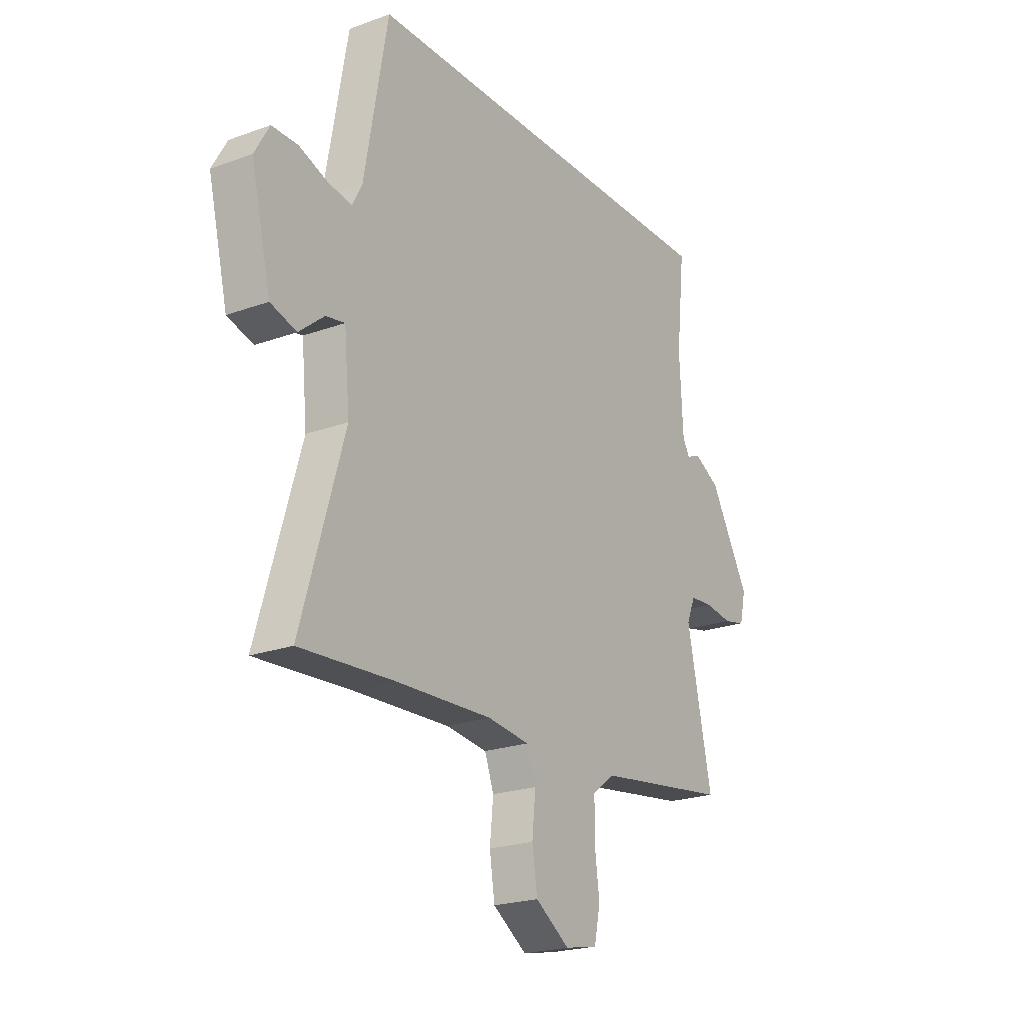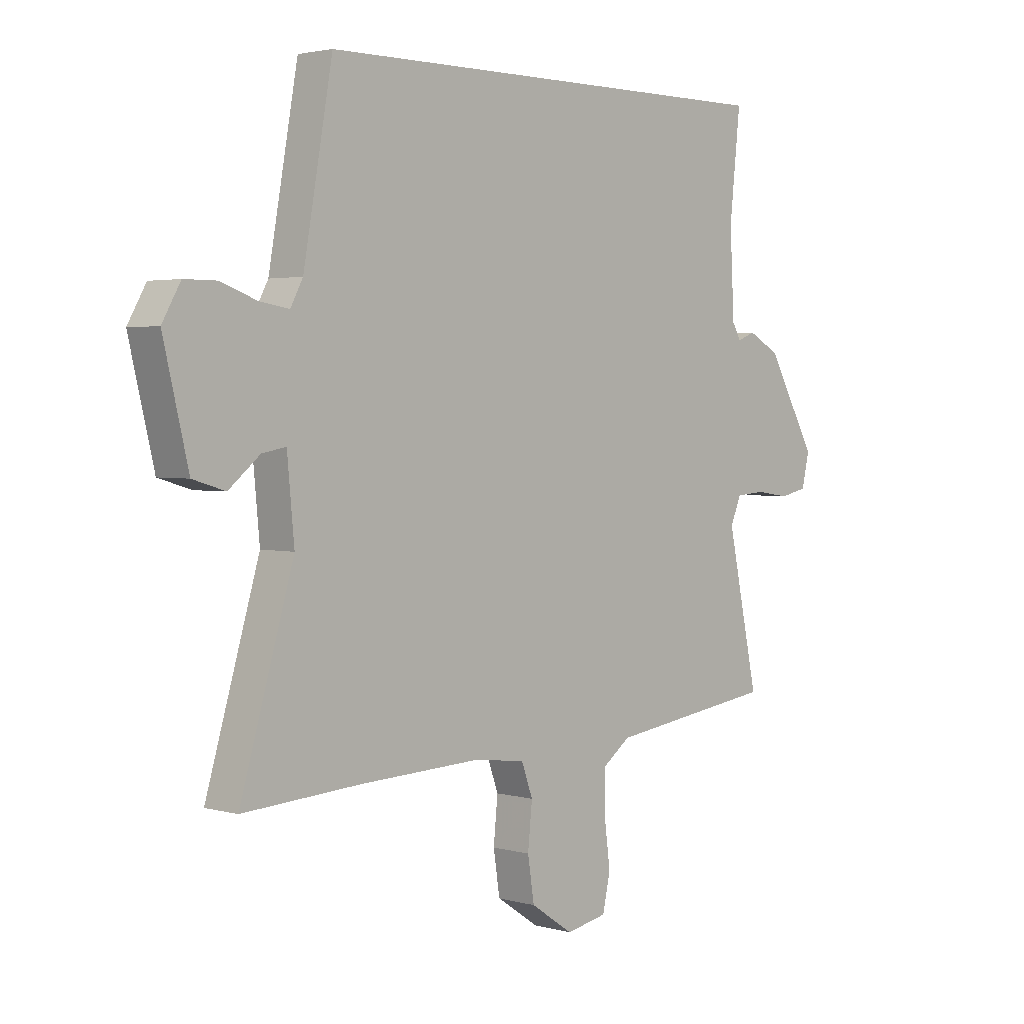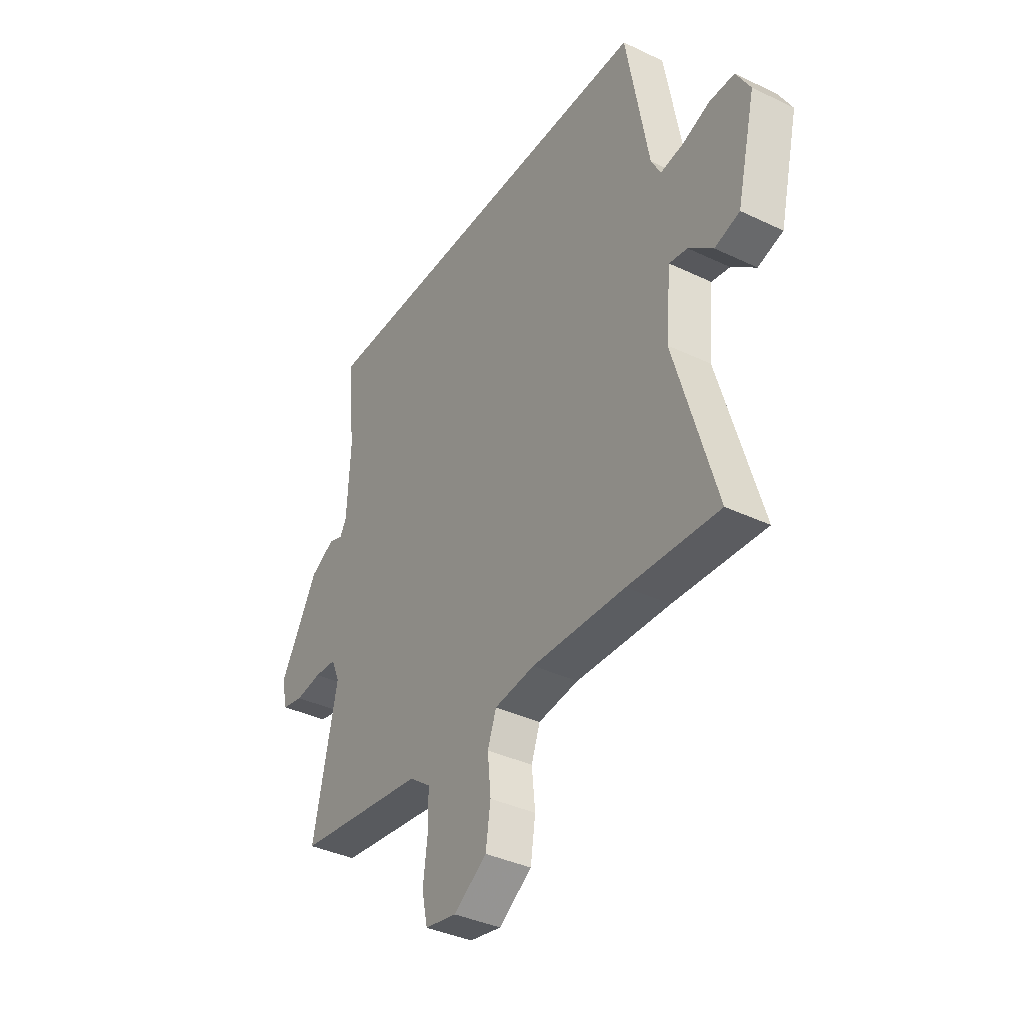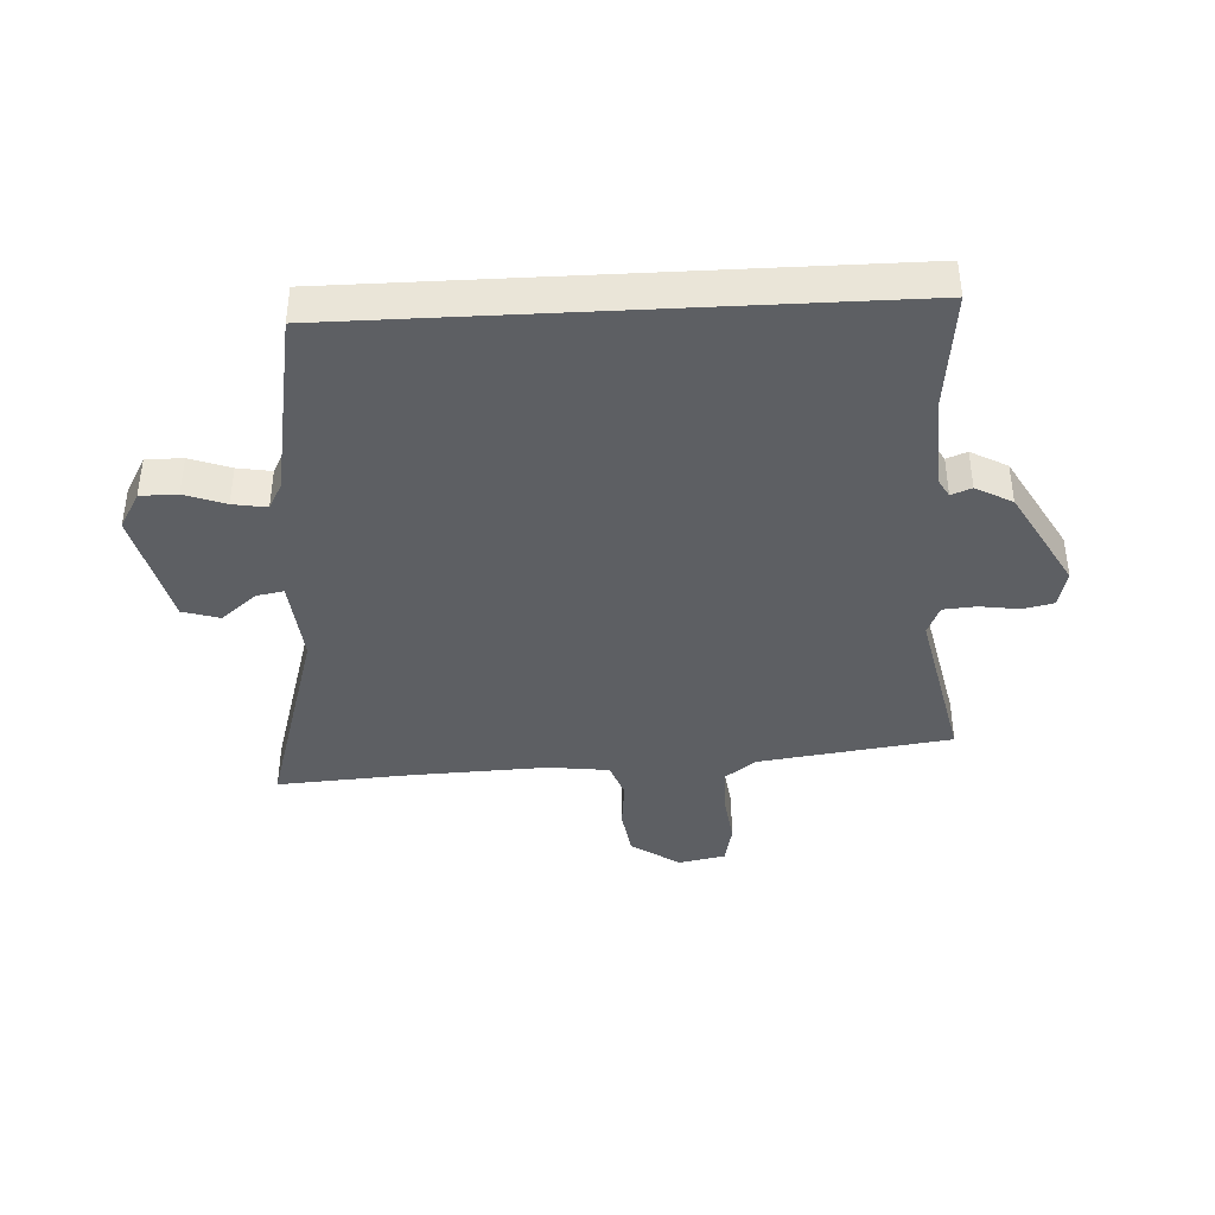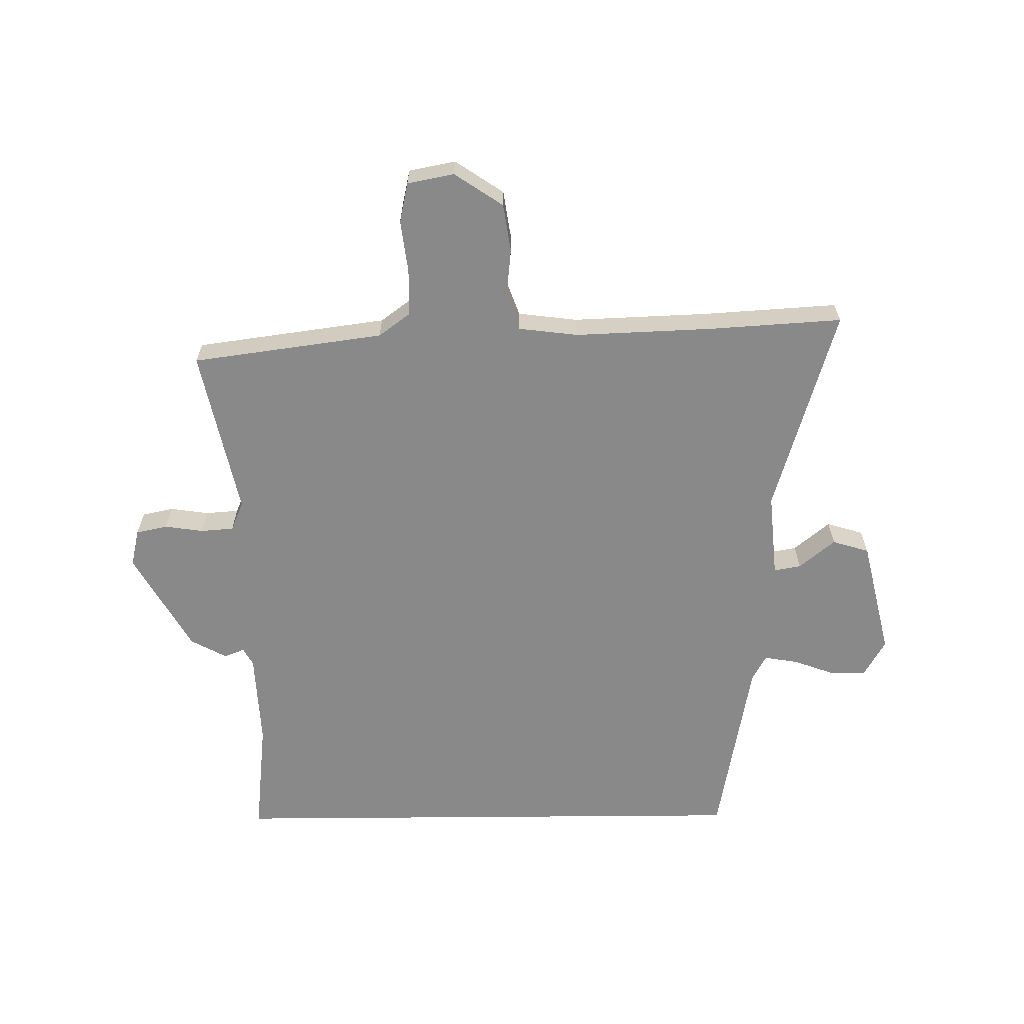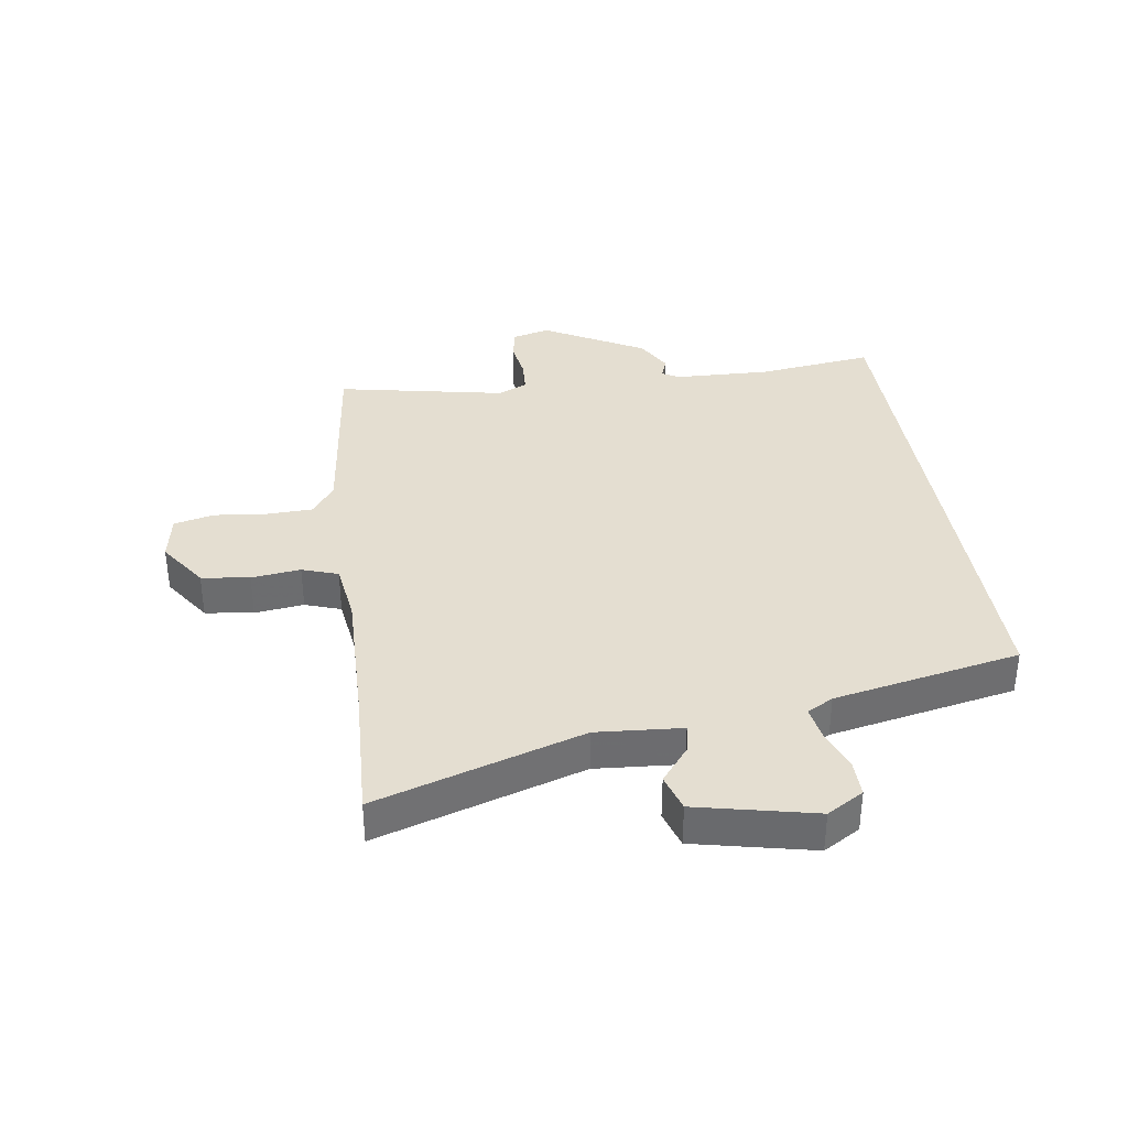
<metadata>
{"format":"obj","ext":"obj","renderer":"f3d","projection":"perspective","resolution":1024,"background":"white","views":[{"elev":-22.0,"azim":-57.6,"up":"+Z"},{"elev":2.7,"azim":-46.5,"up":"+Z"},{"elev":-37.8,"azim":-121.3,"up":"+Z"},{"elev":-40.2,"azim":3.0,"up":"+Y"},{"elev":-63.3,"azim":-179.5,"up":"+Y"},{"elev":36.5,"azim":-99.3,"up":"+Y"}]}
</metadata>
<code>
v 0.519 0.07 -0.44
v 0.207 0.07 -0.483
v 0.156 0.07 -0.521
v 0.155 0.07 -0.597
v 0.166 0.07 -0.682
v 0.152 0.07 -0.747
v 0.076 0.07 -0.762
v -0.003 0.07 -0.709
v -0.015 0.07 -0.631
v -0.007 0.07 -0.551
v -0.028 0.07 -0.493
v -0.125 0.07 -0.481
v -0.349 0.07 -0.49
v -0.566 0.07 -0.504
v -0.467 0.07 -0.167
v -0.48 0.07 -0.028
v -0.524 0.07 -0.036
v -0.582 0.07 -0.084
v -0.642 0.07 -0.066
v -0.688 0.07 0.126
v -0.654 0.07 0.186
v -0.594 0.07 0.186
v -0.528 0.07 0.162
v -0.473 0.07 0.153
v -0.45 0.07 0.196
v -0.396 0.07 0.5
v 0.475 0.07 0.5
v 0.455 0.07 0.311
v 0.463 0.07 0.156
v 0.479 0.07 0.128
v 0.512 0.07 0.141
v 0.571 0.07 0.109
v 0.663 0.07 -0.053
v 0.649 0.07 -0.114
v 0.598 0.07 -0.125
v 0.535 0.07 -0.116
v 0.481 0.07 -0.12
v 0.461 0.07 -0.168
v 0.519 0 -0.44
v 0.207 0 -0.483
v 0.156 0 -0.521
v 0.155 0 -0.597
v 0.166 0 -0.682
v 0.152 0 -0.747
v 0.076 0 -0.762
v -0.003 0 -0.709
v -0.015 0 -0.631
v -0.007 0 -0.551
v -0.028 0 -0.493
v -0.125 0 -0.481
v -0.349 0 -0.49
v -0.566 0 -0.504
v -0.467 0 -0.167
v -0.48 0 -0.028
v -0.524 0 -0.036
v -0.582 0 -0.084
v -0.642 0 -0.066
v -0.688 0 0.126
v -0.654 0 0.186
v -0.594 0 0.186
v -0.528 0 0.162
v -0.473 0 0.153
v -0.45 0 0.196
v -0.396 0 0.5
v 0.475 0 0.5
v 0.455 0 0.311
v 0.463 0 0.156
v 0.479 0 0.128
v 0.512 0 0.141
v 0.571 0 0.109
v 0.663 0 -0.053
v 0.649 0 -0.114
v 0.598 0 -0.125
v 0.535 0 -0.116
v 0.481 0 -0.12
v 0.461 0 -0.168
f 34 35 36
f 33 34 36
f 32 33 36
f 31 32 36
f 30 31 36
f 29 30 36 37
f 25 26 27 28
f 24 25 28 29
f 21 22 23
f 20 21 23
f 19 20 23
f 18 19 23
f 17 18 23
f 16 17 23 24
f 29 37 38
f 24 29 38
f 16 24 38
f 15 16 38
f 8 9 10
f 7 8 10
f 6 7 10
f 5 6 10
f 4 5 10
f 3 4 10 11
f 2 3 11
f 1 2 11 12
f 13 14 15 38
f 1 12 13 38
f 74 73 72
f 74 72 71
f 74 71 70
f 74 70 69
f 74 69 68
f 75 74 68 67
f 66 65 64 63
f 67 66 63 62
f 61 60 59
f 61 59 58
f 61 58 57
f 61 57 56
f 61 56 55
f 62 61 55 54
f 76 75 67
f 76 67 62
f 76 62 54
f 76 54 53
f 48 47 46
f 48 46 45
f 48 45 44
f 48 44 43
f 48 43 42
f 49 48 42 41
f 49 41 40
f 50 49 40 39
f 76 53 52 51
f 76 51 50 39
f 1 39 40 2
f 2 40 41 3
f 3 41 42 4
f 4 42 43 5
f 5 43 44 6
f 6 44 45 7
f 7 45 46 8
f 8 46 47 9
f 9 47 48 10
f 10 48 49 11
f 11 49 50 12
f 12 50 51 13
f 13 51 52 14
f 14 52 53 15
f 15 53 54 16
f 16 54 55 17
f 17 55 56 18
f 18 56 57 19
f 19 57 58 20
f 20 58 59 21
f 21 59 60 22
f 22 60 61 23
f 23 61 62 24
f 24 62 63 25
f 25 63 64 26
f 26 64 65 27
f 27 65 66 28
f 28 66 67 29
f 29 67 68 30
f 30 68 69 31
f 31 69 70 32
f 32 70 71 33
f 33 71 72 34
f 34 72 73 35
f 35 73 74 36
f 36 74 75 37
f 37 75 76 38
f 38 76 39 1

</code>
